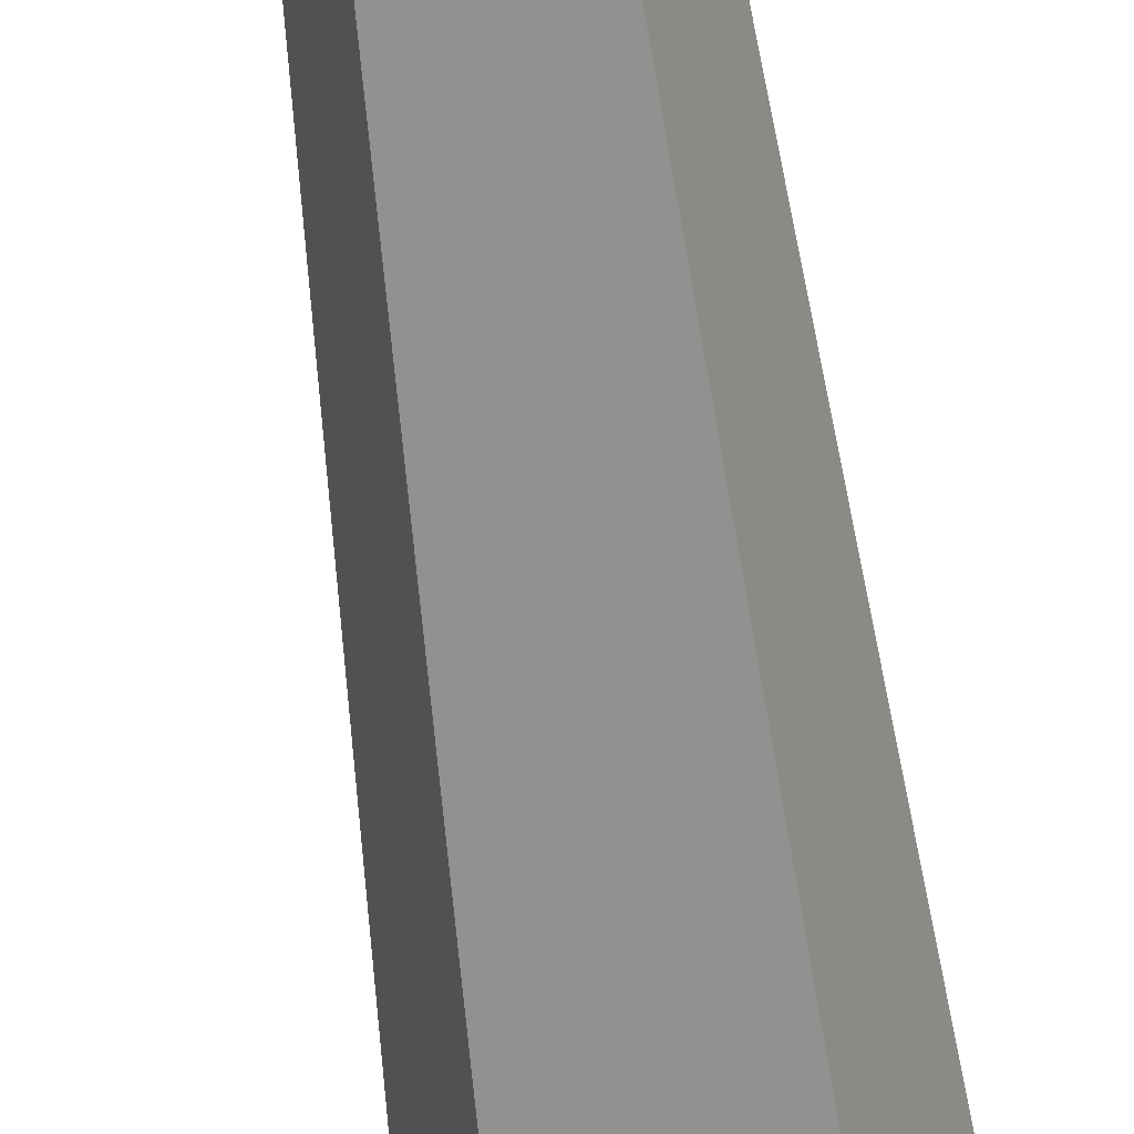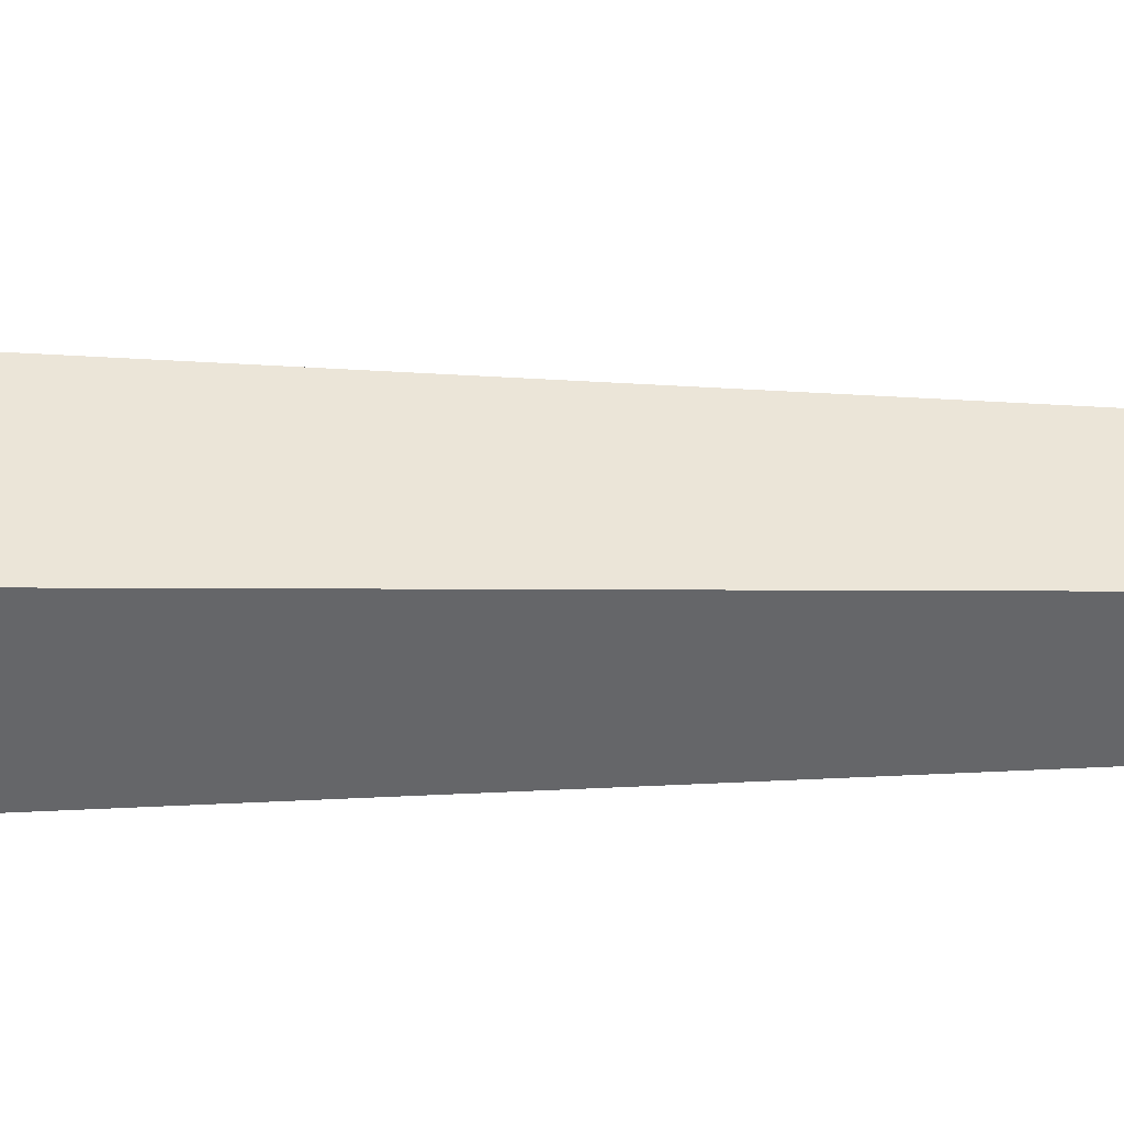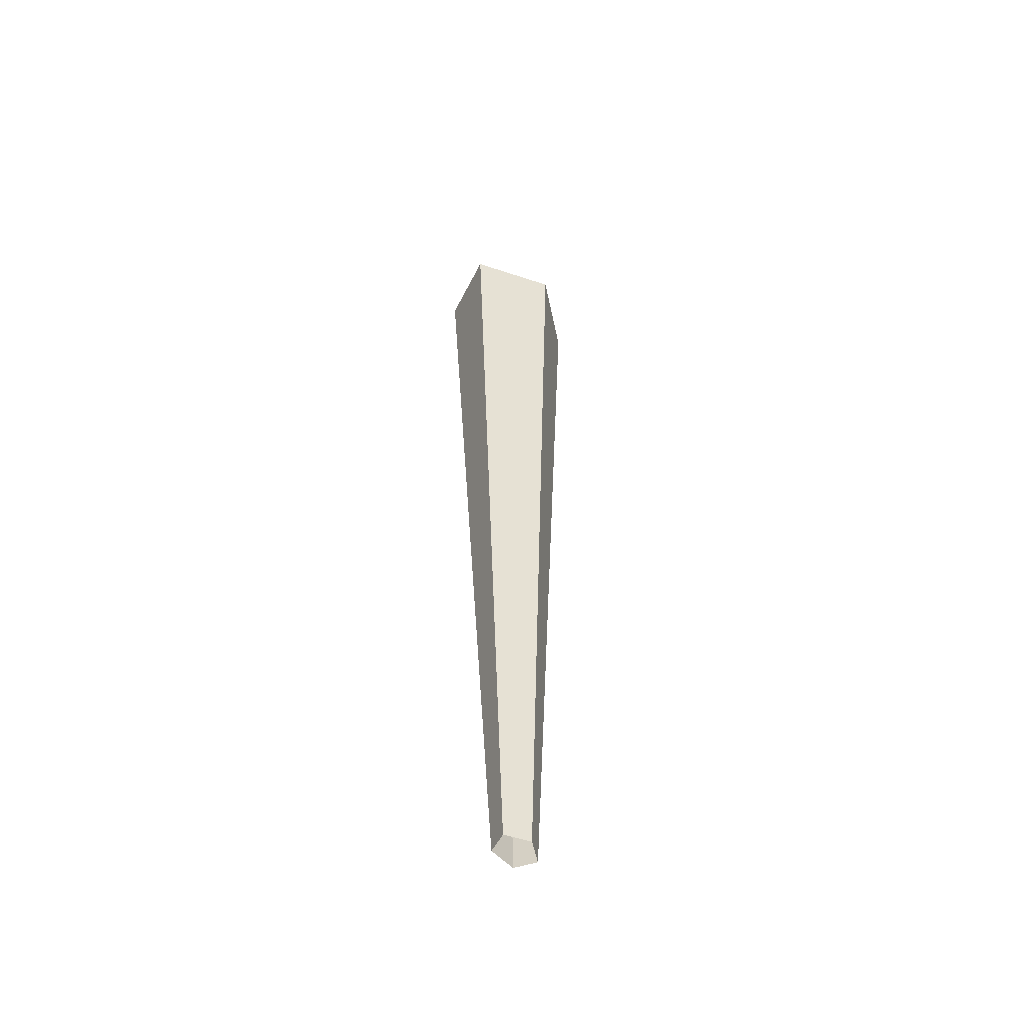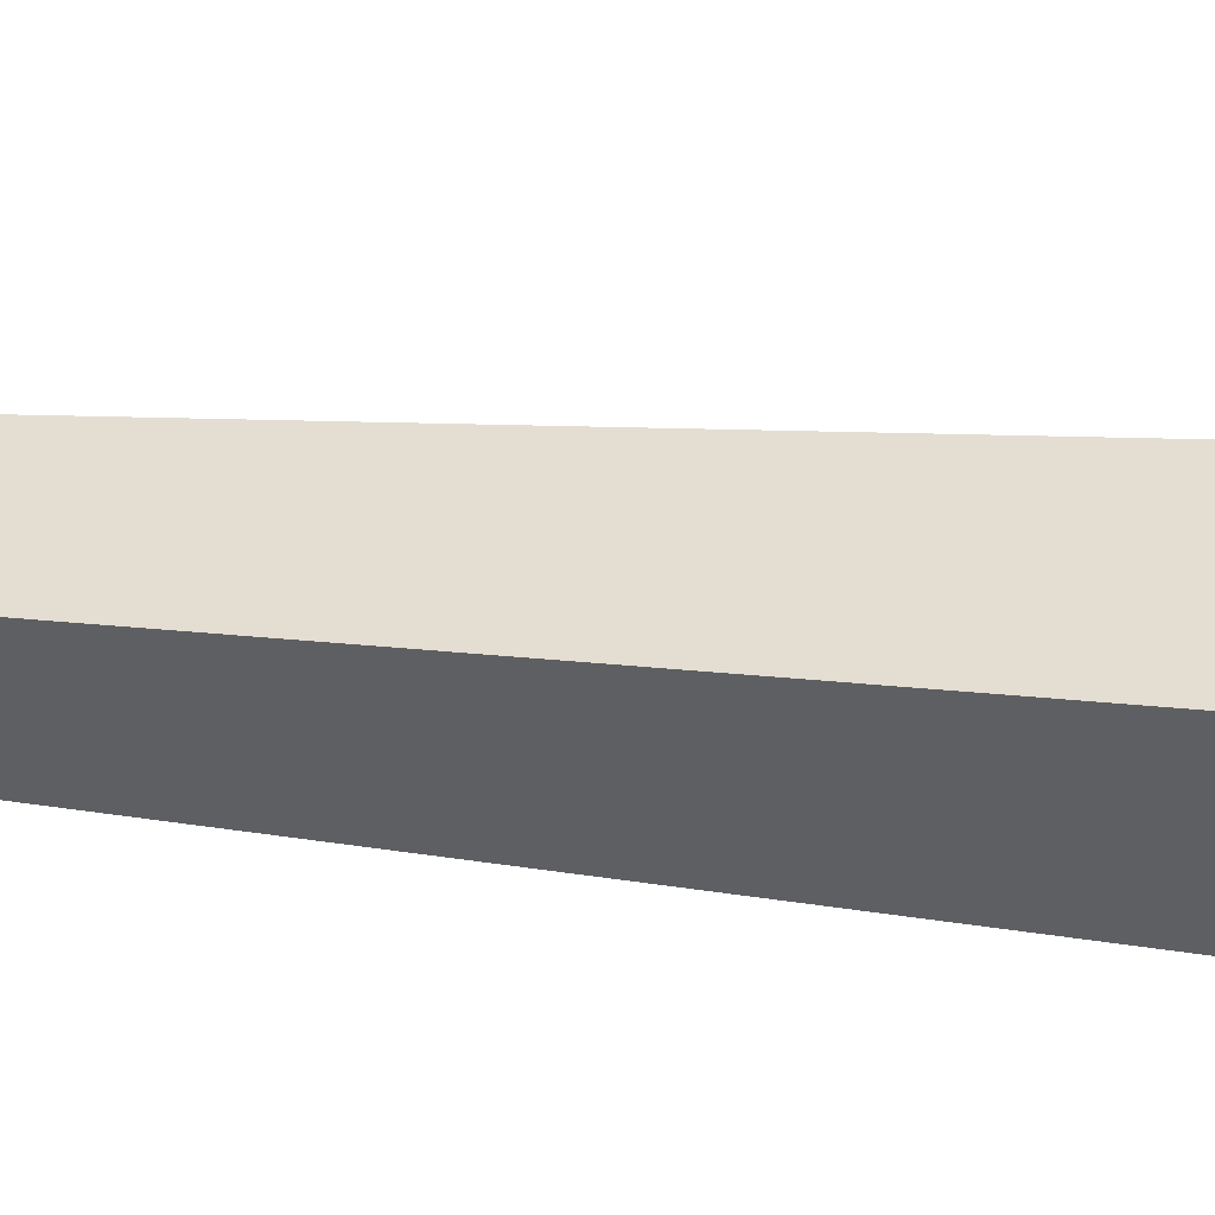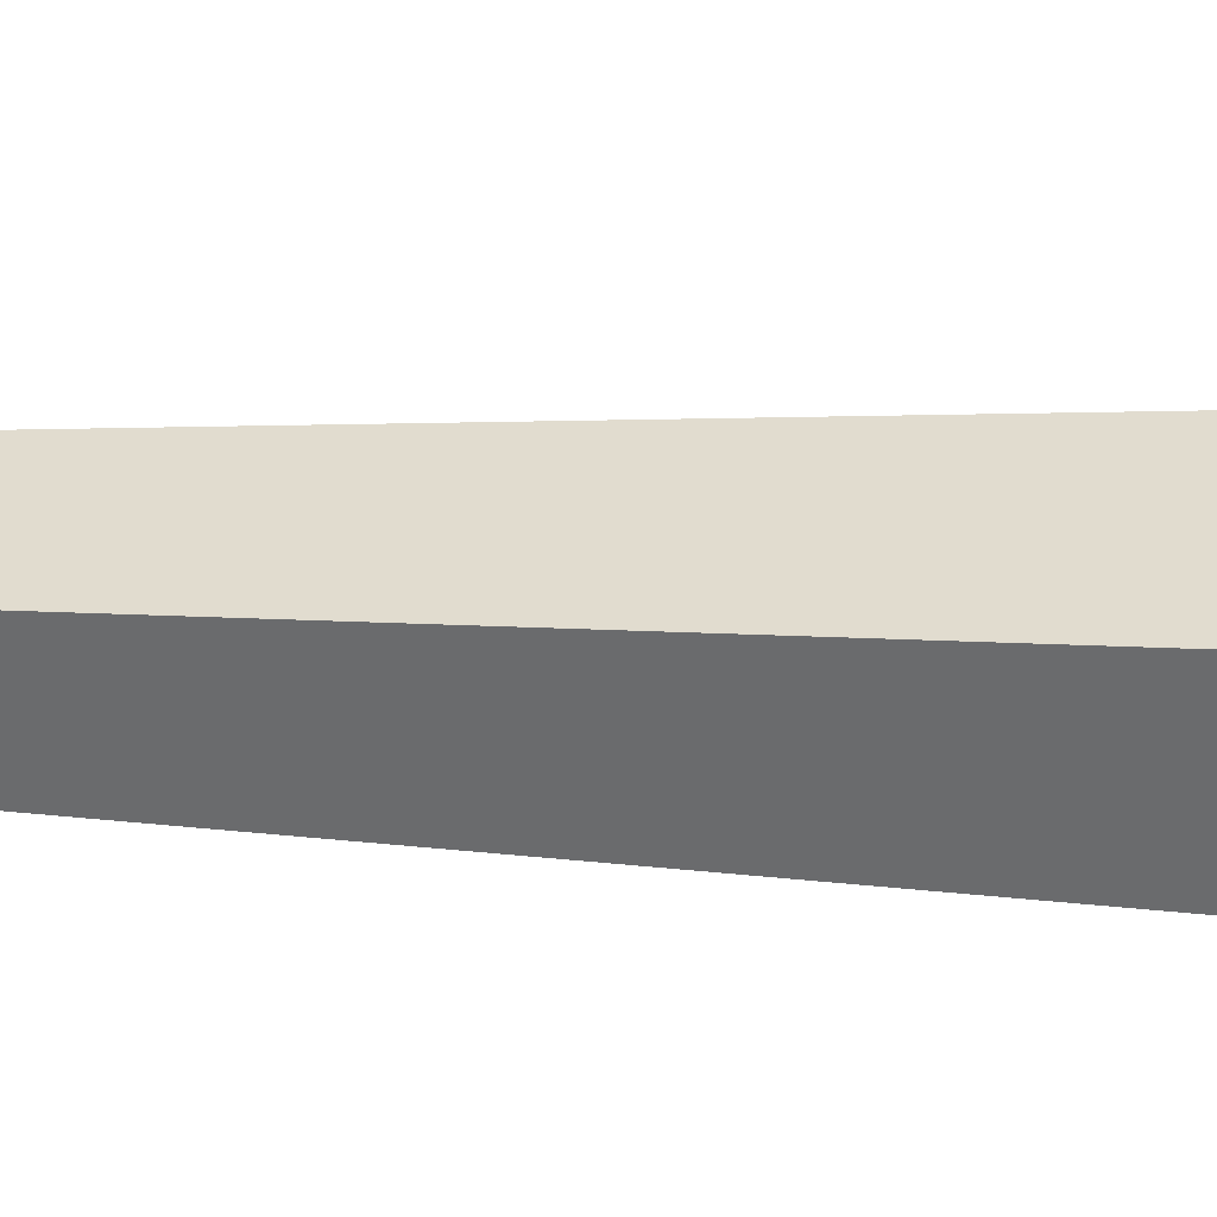
<metadata>
{"format":"obj","ext":"obj","renderer":"f3d","projection":"perspective","resolution":1024,"background":"white","views":[{"elev":-64.2,"azim":-171.8,"up":"+Y"},{"elev":16.5,"azim":91.6,"up":"+Y"},{"elev":-53.9,"azim":131.9,"up":"+Z"},{"elev":15.8,"azim":-74.4,"up":"+Y"},{"elev":9.9,"azim":-77.7,"up":"+Y"}]}
</metadata>
<code>
o ITMI_STUFF_JOINT_01
v -0.006692 -9.9e-05 -0.0937
v -0.01493 0.002393 0.08586
v 0.01493 0.002935 0.08548
v 0.00017 -0.001068 0.09381
v 0.002332 6.5e-05 -0.09381
v -0.008982 -0.01101 0.08578
v 0.009473 -0.01068 0.08555
v -0.000152 0.01101 0.08567
v 0.000683 -0.004049 -0.09379
v -0.004895 -0.00415 -0.09372
v -0.002226 0.002507 -0.09376
f 8 3 5
f 3 7 9
f 2 8 11
f 6 2 1
f 2 11 1
f 7 10 9
f 4 2 6
f 7 6 10
f 4 7 3
f 4 6 7
f 4 3 8
f 4 8 2
f 3 9 5
f 6 1 10
f 8 5 11

</code>
